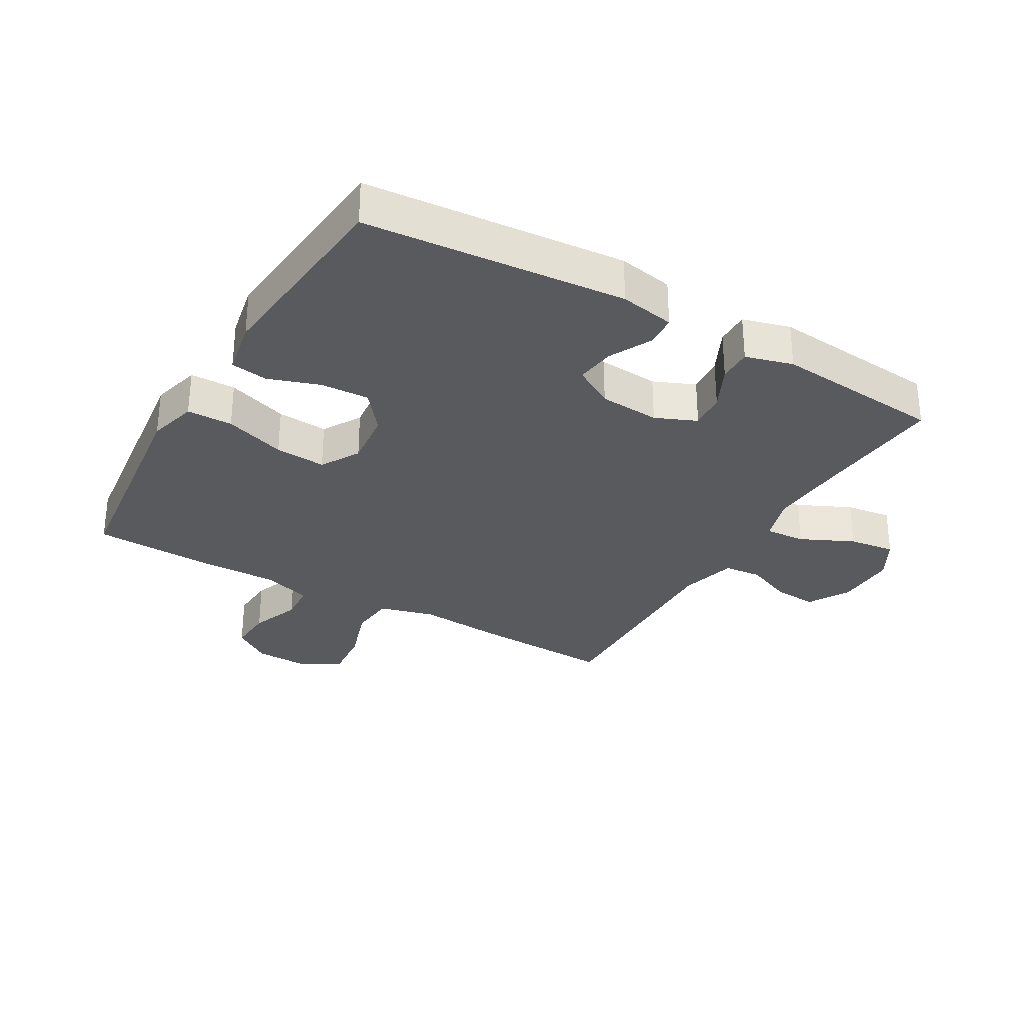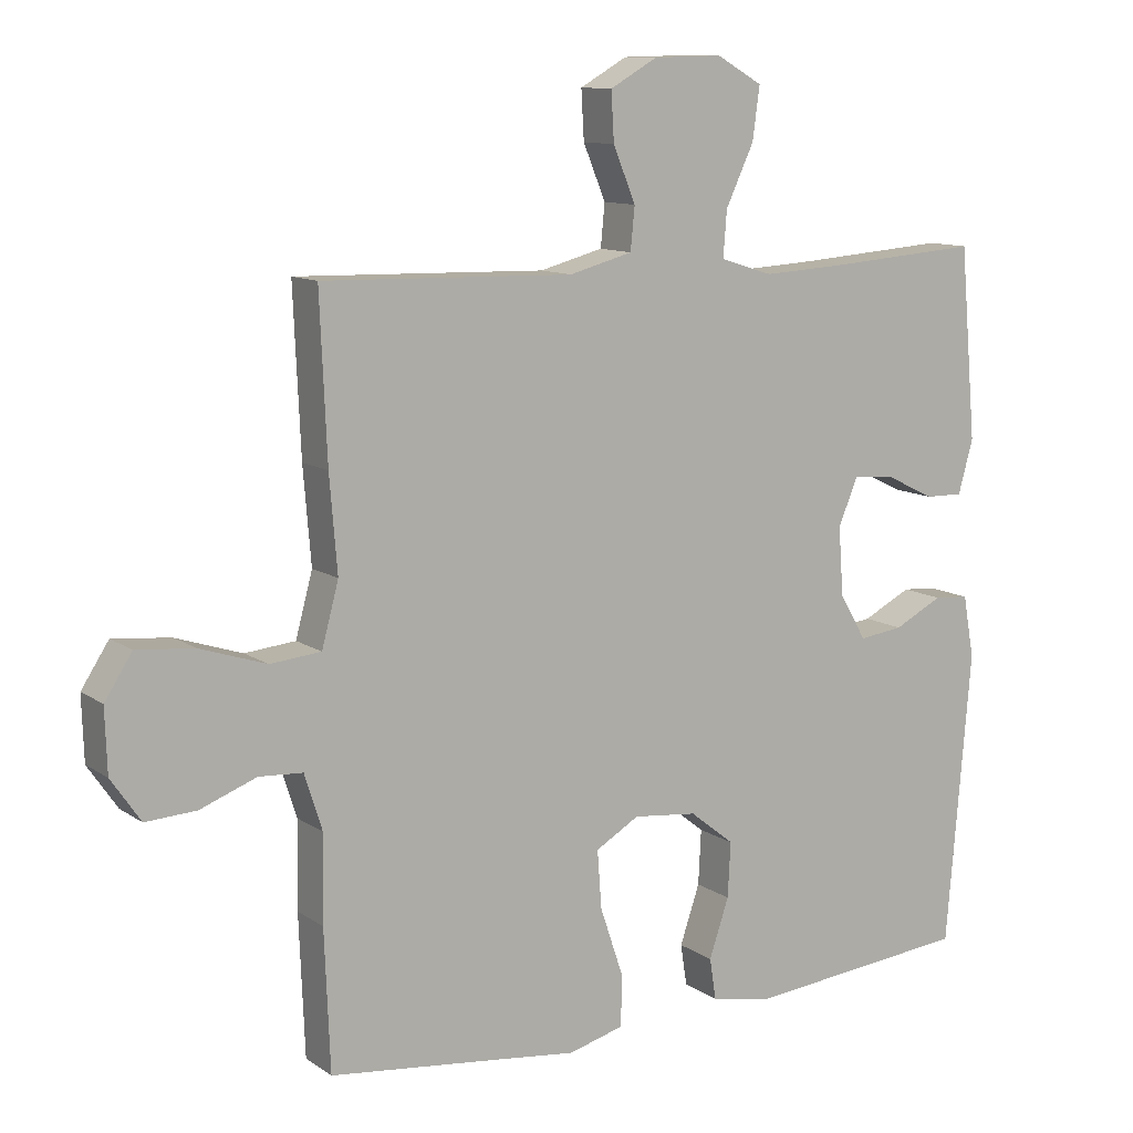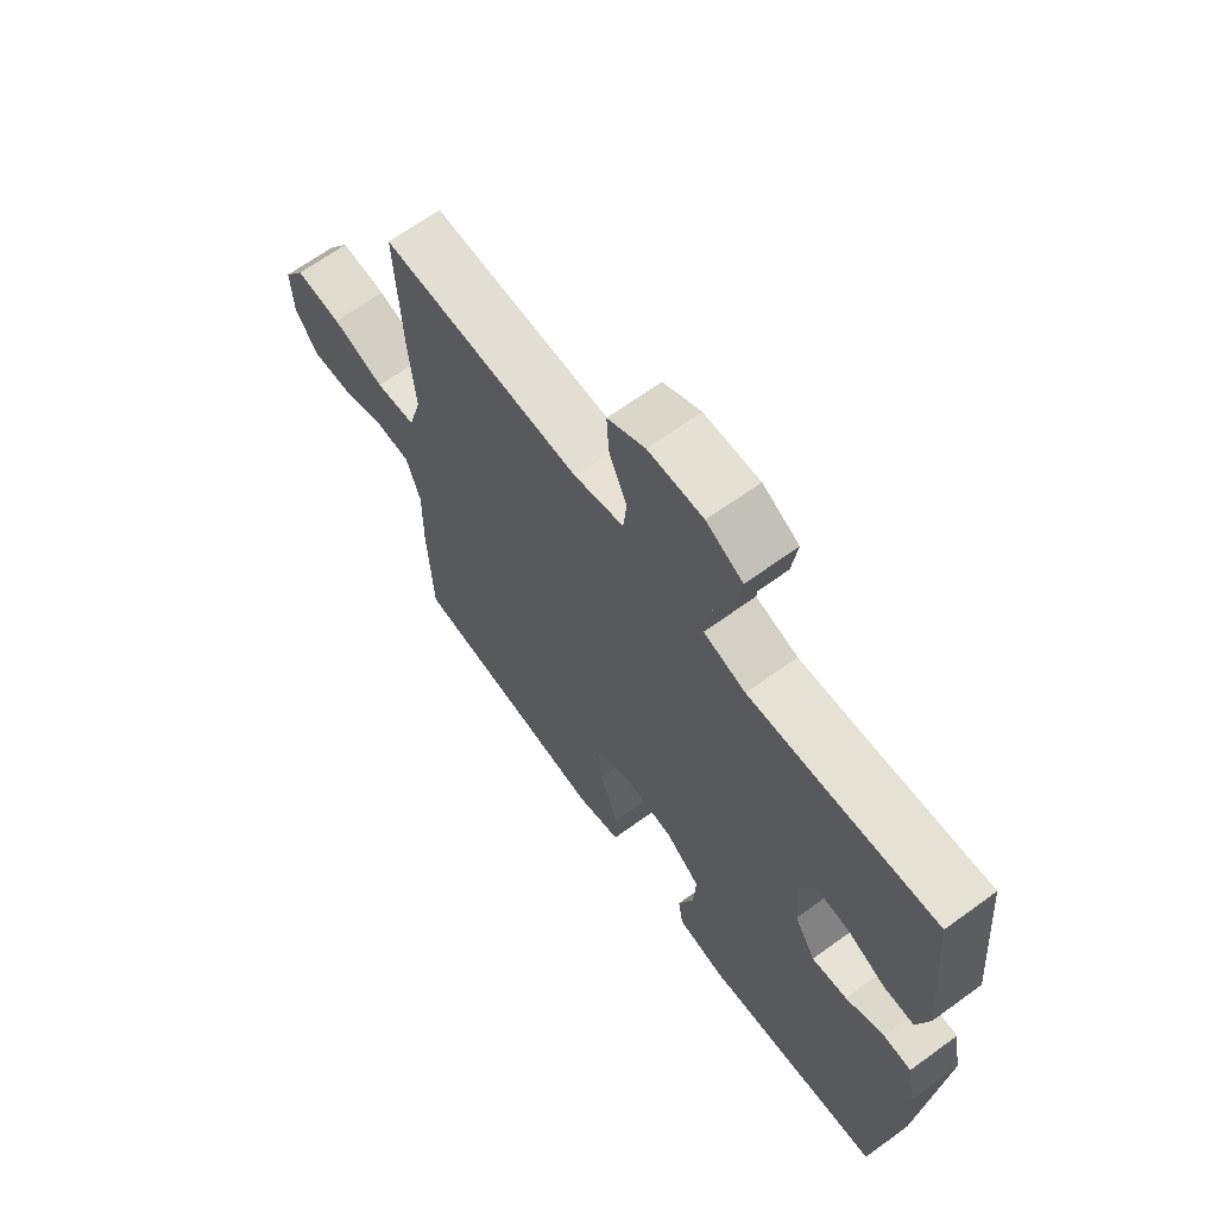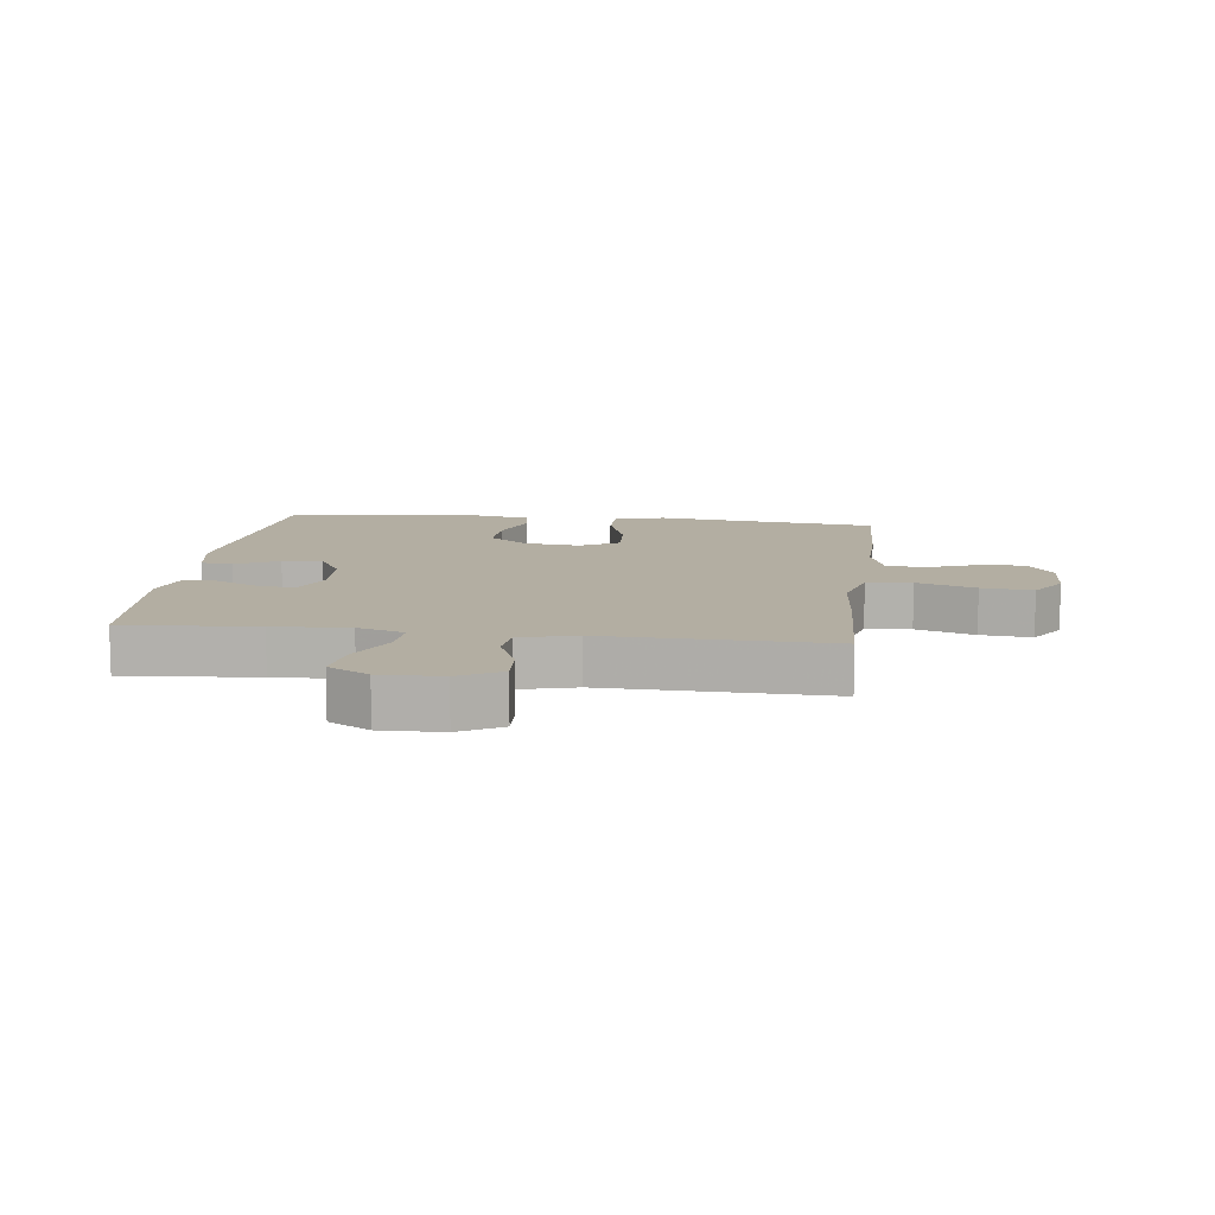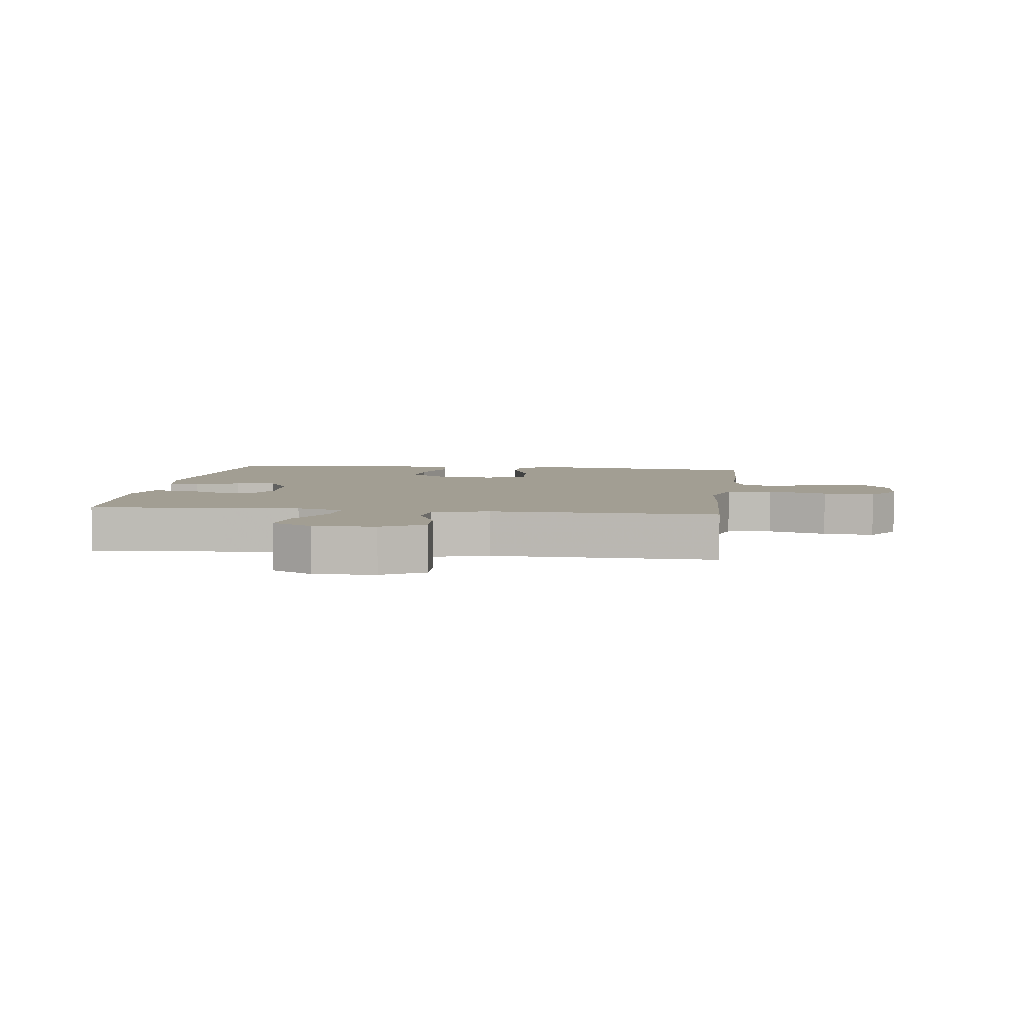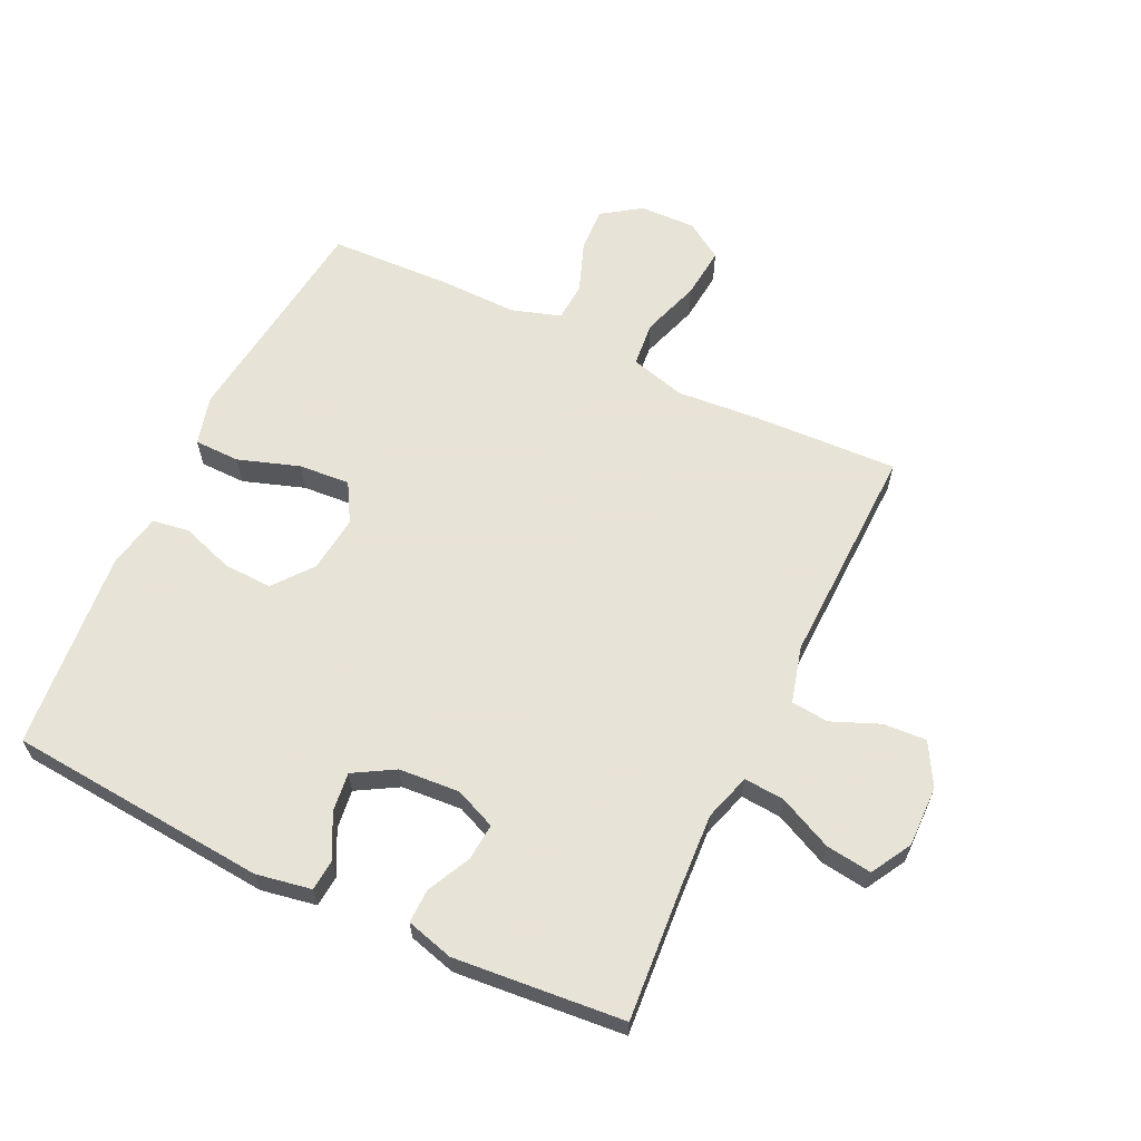
<metadata>
{"format":"obj","ext":"obj","renderer":"f3d","projection":"perspective","resolution":1024,"background":"white","views":[{"elev":-30.6,"azim":-120.1,"up":"+Y"},{"elev":11.0,"azim":147.7,"up":"+Z"},{"elev":66.4,"azim":-126.1,"up":"+Z"},{"elev":10.8,"azim":7.2,"up":"+Y"},{"elev":5.1,"azim":7.4,"up":"+Y"},{"elev":62.6,"azim":-64.5,"up":"+Y"}]}
</metadata>
<code>
v -0.5 0.07 -0.5
v -0.535 0.07 -0.084
v -0.519 0.07 0.004
v -0.469 0.07 0.008
v -0.4 0.07 -0.027
v -0.337 0.07 -0.035
v -0.299 0.07 0.03
v -0.292 0.07 0.127
v -0.32 0.07 0.193
v -0.379 0.07 0.188
v -0.449 0.07 0.154
v -0.503 0.07 0.153
v -0.524 0.07 0.229
v -0.5 0.07 0.5
v -0.288 0.07 0.484
v -0.167 0.07 0.477
v -0.092 0.07 0.5
v -0.097 0.07 0.565
v -0.137 0.07 0.65
v -0.147 0.07 0.724
v -0.082 0.07 0.761
v 0.016 0.07 0.759
v 0.083 0.07 0.721
v 0.079 0.07 0.652
v 0.047 0.07 0.575
v 0.053 0.07 0.515
v 0.143 0.07 0.491
v 0.5 0.07 0.5
v 0.49 0.07 0.271
v 0.479 0.07 0.137
v 0.503 0.07 0.048
v 0.575 0.07 0.041
v 0.669 0.07 0.072
v 0.751 0.07 0.08
v 0.79 0.07 0.02
v 0.787 0.07 -0.07
v 0.745 0.07 -0.131
v 0.673 0.07 -0.127
v 0.593 0.07 -0.097
v 0.531 0.07 -0.101
v 0.506 0.07 -0.18
v 0.508 0.07 -0.302
v 0.5 0.07 -0.5
v 0.264 0.07 -0.528
v 0.142 0.07 -0.543
v 0.063 0.07 -0.522
v 0.062 0.07 -0.449
v 0.095 0.07 -0.351
v 0.101 0.07 -0.269
v 0.039 0.07 -0.233
v -0.052 0.07 -0.243
v -0.115 0.07 -0.293
v -0.111 0.07 -0.371
v -0.083 0.07 -0.454
v -0.092 0.07 -0.513
v -0.18 0.07 -0.53
v -0.5 0 -0.5
v -0.535 0 -0.084
v -0.519 0 0.004
v -0.469 0 0.008
v -0.4 0 -0.027
v -0.337 0 -0.035
v -0.299 0 0.03
v -0.292 0 0.127
v -0.32 0 0.193
v -0.379 0 0.188
v -0.449 0 0.154
v -0.503 0 0.153
v -0.524 0 0.229
v -0.5 0 0.5
v -0.288 0 0.484
v -0.167 0 0.477
v -0.092 0 0.5
v -0.097 0 0.565
v -0.137 0 0.65
v -0.147 0 0.724
v -0.082 0 0.761
v 0.016 0 0.759
v 0.083 0 0.721
v 0.079 0 0.652
v 0.047 0 0.575
v 0.053 0 0.515
v 0.143 0 0.491
v 0.5 0 0.5
v 0.49 0 0.271
v 0.479 0 0.137
v 0.503 0 0.048
v 0.575 0 0.041
v 0.669 0 0.072
v 0.751 0 0.08
v 0.79 0 0.02
v 0.787 0 -0.07
v 0.745 0 -0.131
v 0.673 0 -0.127
v 0.593 0 -0.097
v 0.531 0 -0.101
v 0.506 0 -0.18
v 0.508 0 -0.302
v 0.5 0 -0.5
v 0.264 0 -0.528
v 0.142 0 -0.543
v 0.063 0 -0.522
v 0.062 0 -0.449
v 0.095 0 -0.351
v 0.101 0 -0.269
v 0.039 0 -0.233
v -0.052 0 -0.243
v -0.115 0 -0.293
v -0.111 0 -0.371
v -0.083 0 -0.454
v -0.092 0 -0.513
v -0.18 0 -0.53
f 3 4 5
f 2 3 5
f 1 2 5
f 56 1 5
f 55 56 5
f 54 55 5
f 53 54 5
f 52 53 5 6
f 51 52 6 7
f 50 51 7 8
f 49 50 8 9
f 46 47 48
f 45 46 48
f 44 45 48
f 44 48 49
f 43 44 49
f 42 43 49
f 41 42 49
f 40 41 49 9
f 37 38 39
f 36 37 39
f 35 36 39
f 34 35 39
f 33 34 39
f 32 33 39
f 31 32 39 40
f 30 31 40 9
f 29 30 9
f 28 29 9
f 27 28 9
f 23 24 25
f 22 23 25
f 21 22 25
f 20 21 25
f 19 20 25
f 18 19 25
f 17 18 25 26
f 27 9 10
f 26 27 10
f 17 26 10
f 16 17 10
f 13 14 15
f 13 15 16
f 12 13 16
f 11 12 16
f 10 11 16
f 61 60 59
f 61 59 58
f 61 58 57
f 61 57 112
f 61 112 111
f 61 111 110
f 61 110 109
f 62 61 109 108
f 63 62 108 107
f 64 63 107 106
f 65 64 106 105
f 104 103 102
f 104 102 101
f 104 101 100
f 105 104 100
f 105 100 99
f 105 99 98
f 105 98 97
f 65 105 97 96
f 95 94 93
f 95 93 92
f 95 92 91
f 95 91 90
f 95 90 89
f 95 89 88
f 96 95 88 87
f 65 96 87 86
f 65 86 85
f 65 85 84
f 65 84 83
f 81 80 79
f 81 79 78
f 81 78 77
f 81 77 76
f 81 76 75
f 81 75 74
f 82 81 74 73
f 66 65 83
f 66 83 82
f 66 82 73
f 66 73 72
f 71 70 69
f 72 71 69
f 72 69 68
f 72 68 67
f 72 67 66
f 1 57 58 2
f 2 58 59 3
f 3 59 60 4
f 4 60 61 5
f 5 61 62 6
f 6 62 63 7
f 7 63 64 8
f 8 64 65 9
f 9 65 66 10
f 10 66 67 11
f 11 67 68 12
f 12 68 69 13
f 13 69 70 14
f 14 70 71 15
f 15 71 72 16
f 16 72 73 17
f 17 73 74 18
f 18 74 75 19
f 19 75 76 20
f 20 76 77 21
f 21 77 78 22
f 22 78 79 23
f 23 79 80 24
f 24 80 81 25
f 25 81 82 26
f 26 82 83 27
f 27 83 84 28
f 28 84 85 29
f 29 85 86 30
f 30 86 87 31
f 31 87 88 32
f 32 88 89 33
f 33 89 90 34
f 34 90 91 35
f 35 91 92 36
f 36 92 93 37
f 37 93 94 38
f 38 94 95 39
f 39 95 96 40
f 40 96 97 41
f 41 97 98 42
f 42 98 99 43
f 43 99 100 44
f 44 100 101 45
f 45 101 102 46
f 46 102 103 47
f 47 103 104 48
f 48 104 105 49
f 49 105 106 50
f 50 106 107 51
f 51 107 108 52
f 52 108 109 53
f 53 109 110 54
f 54 110 111 55
f 55 111 112 56
f 56 112 57 1

</code>
